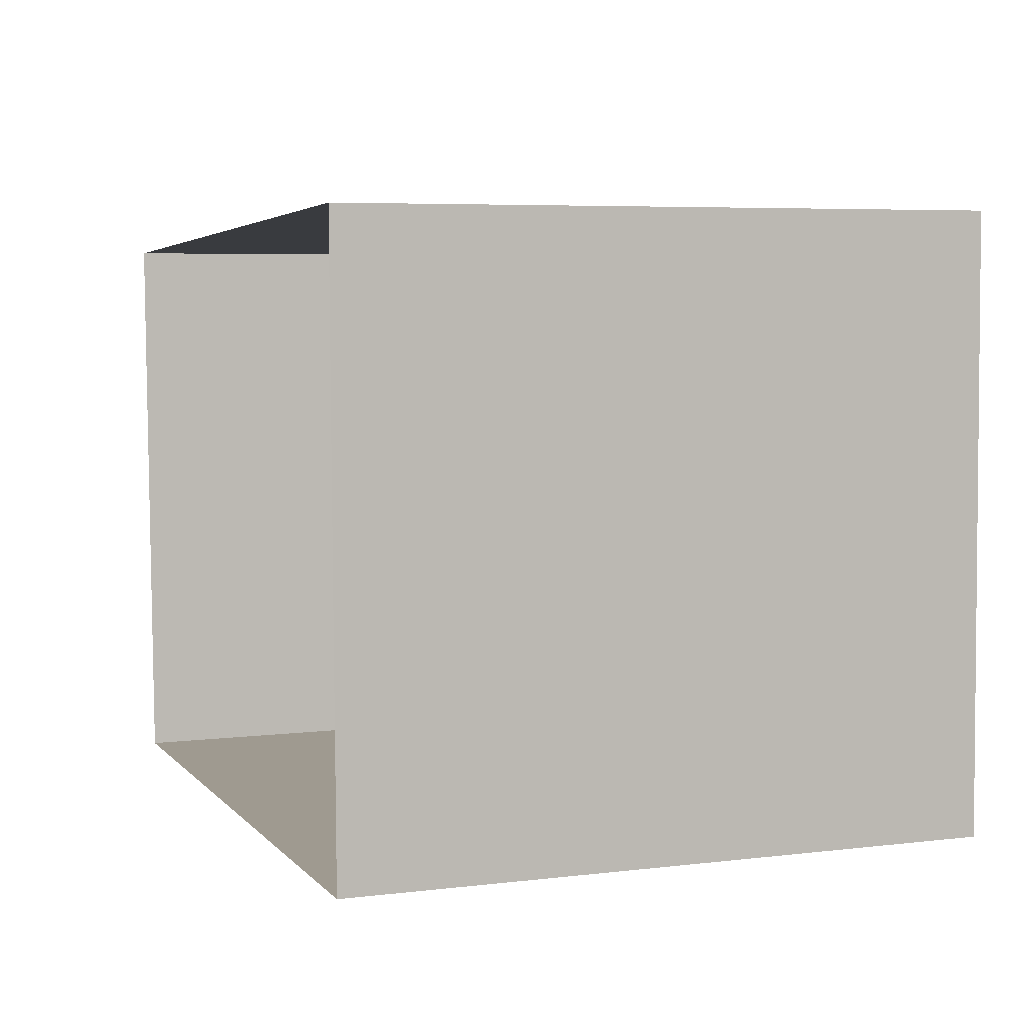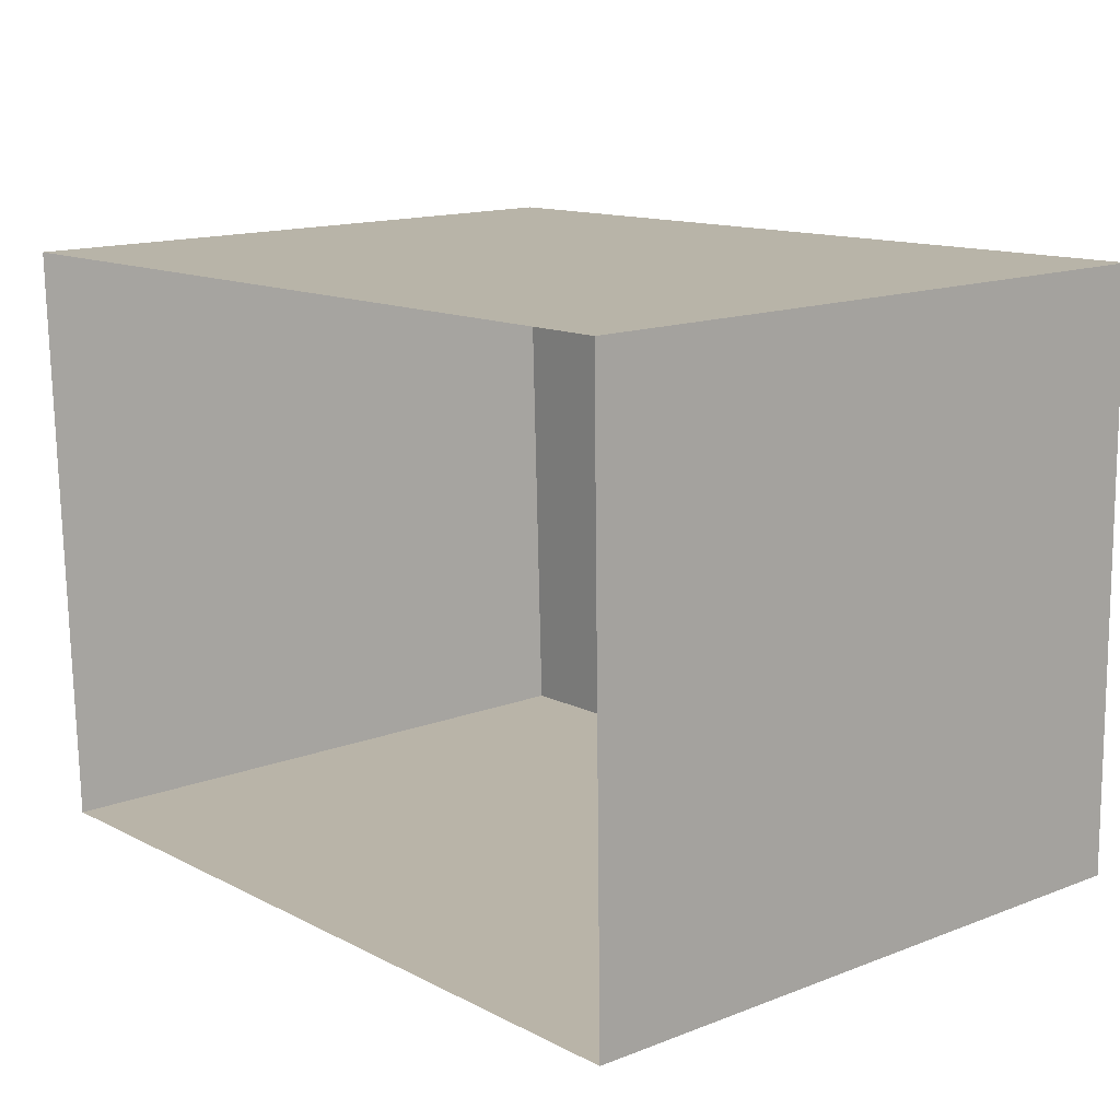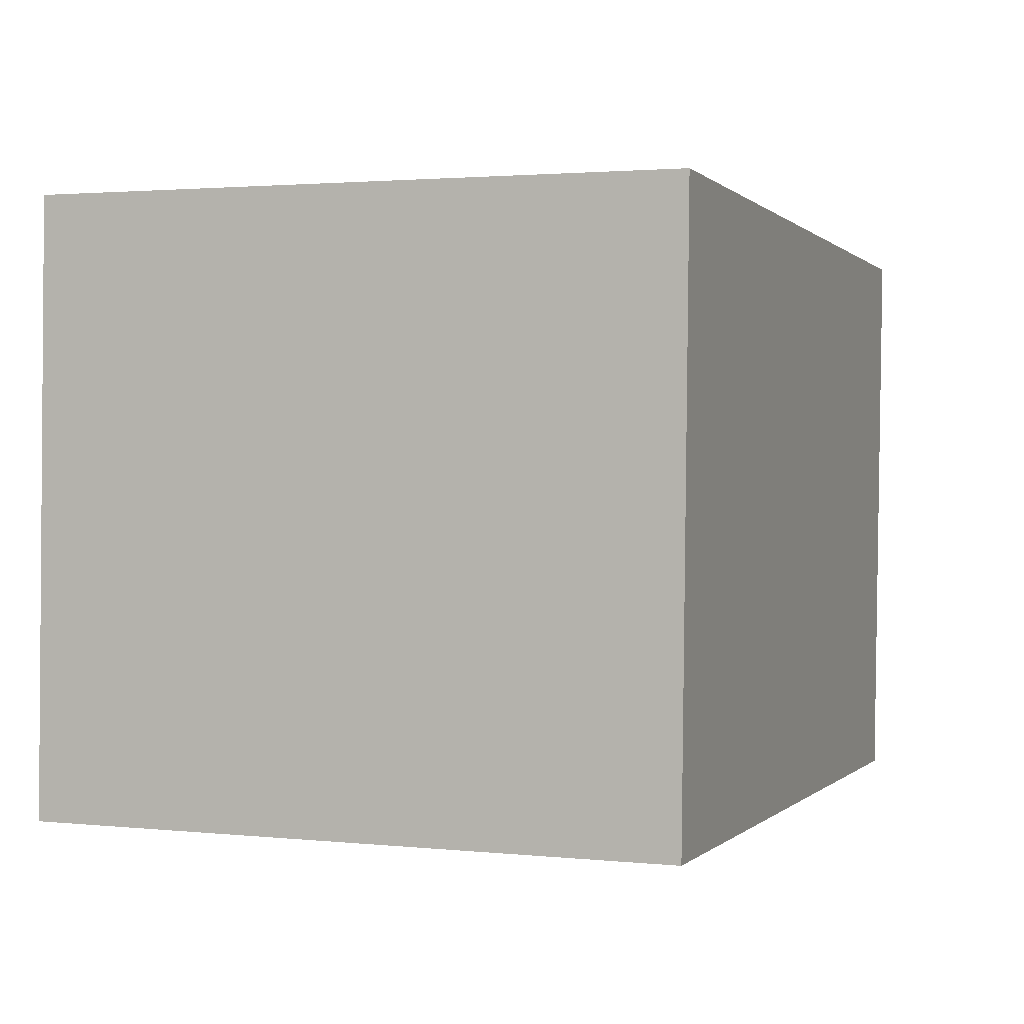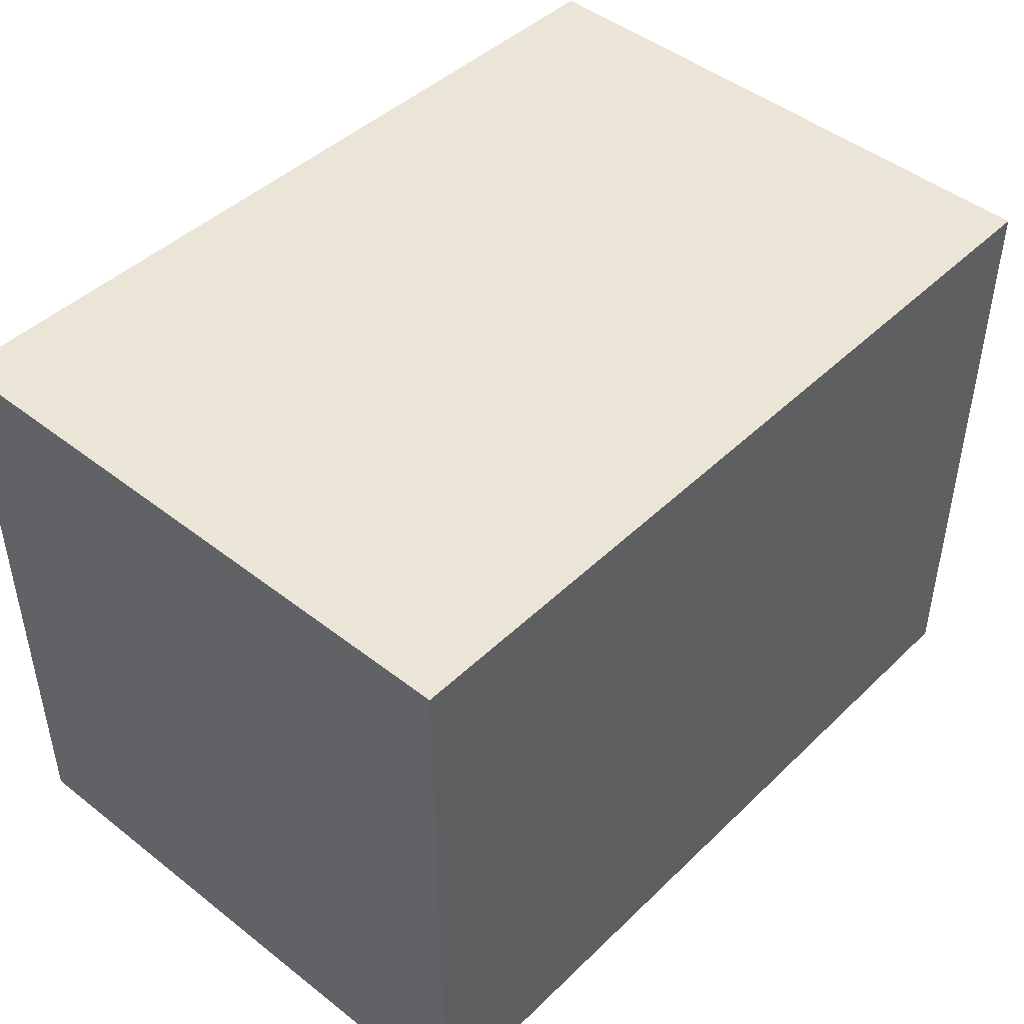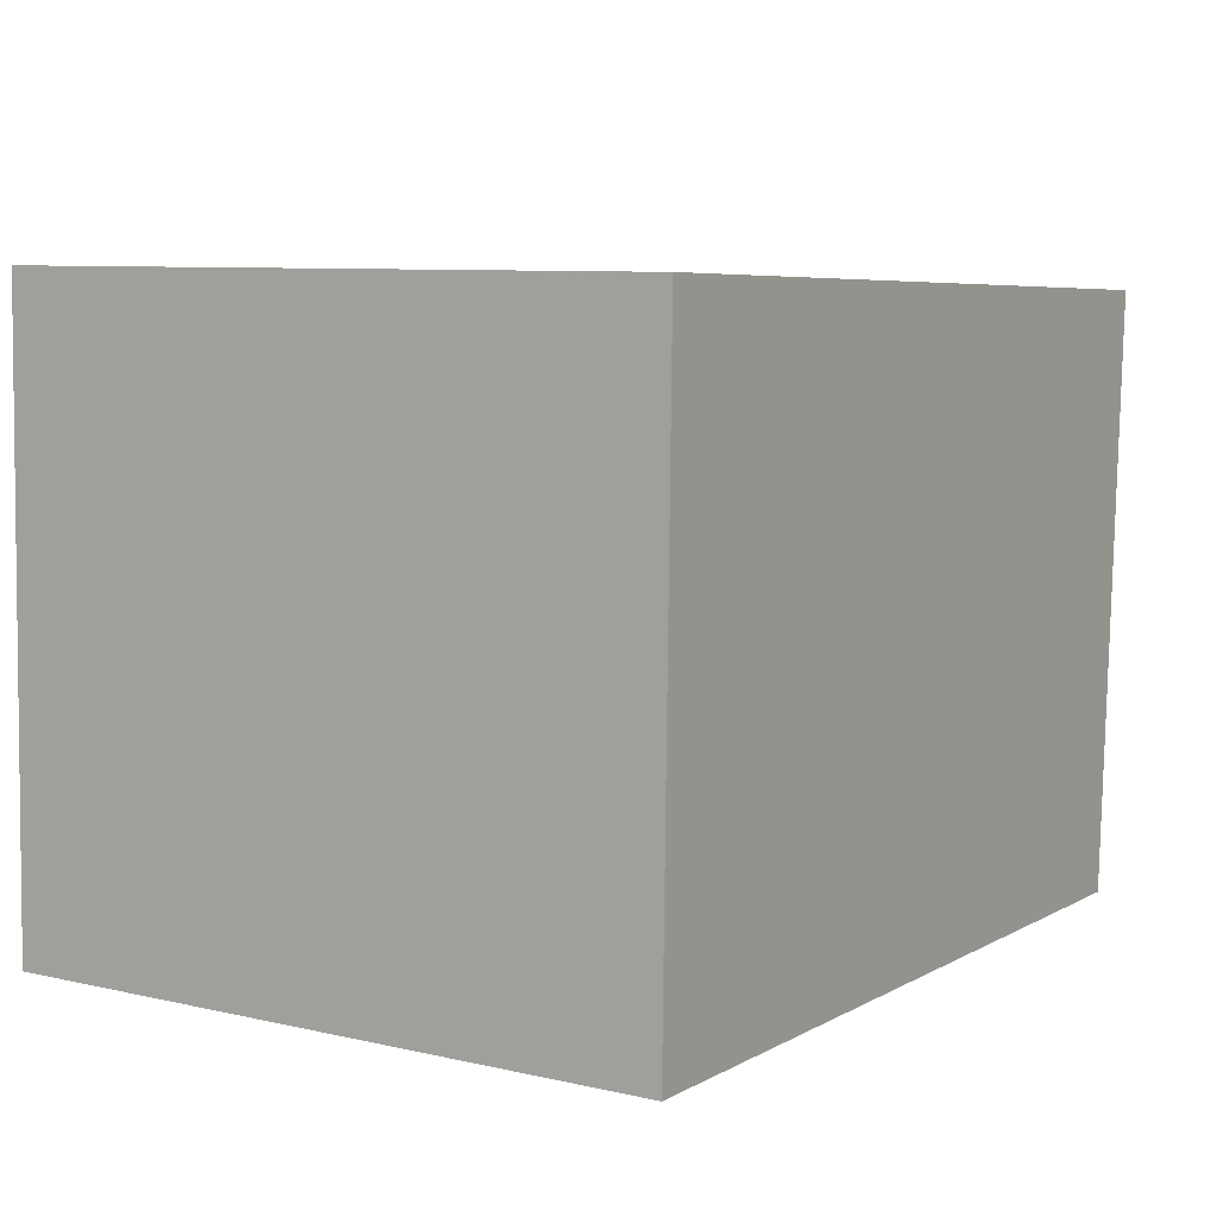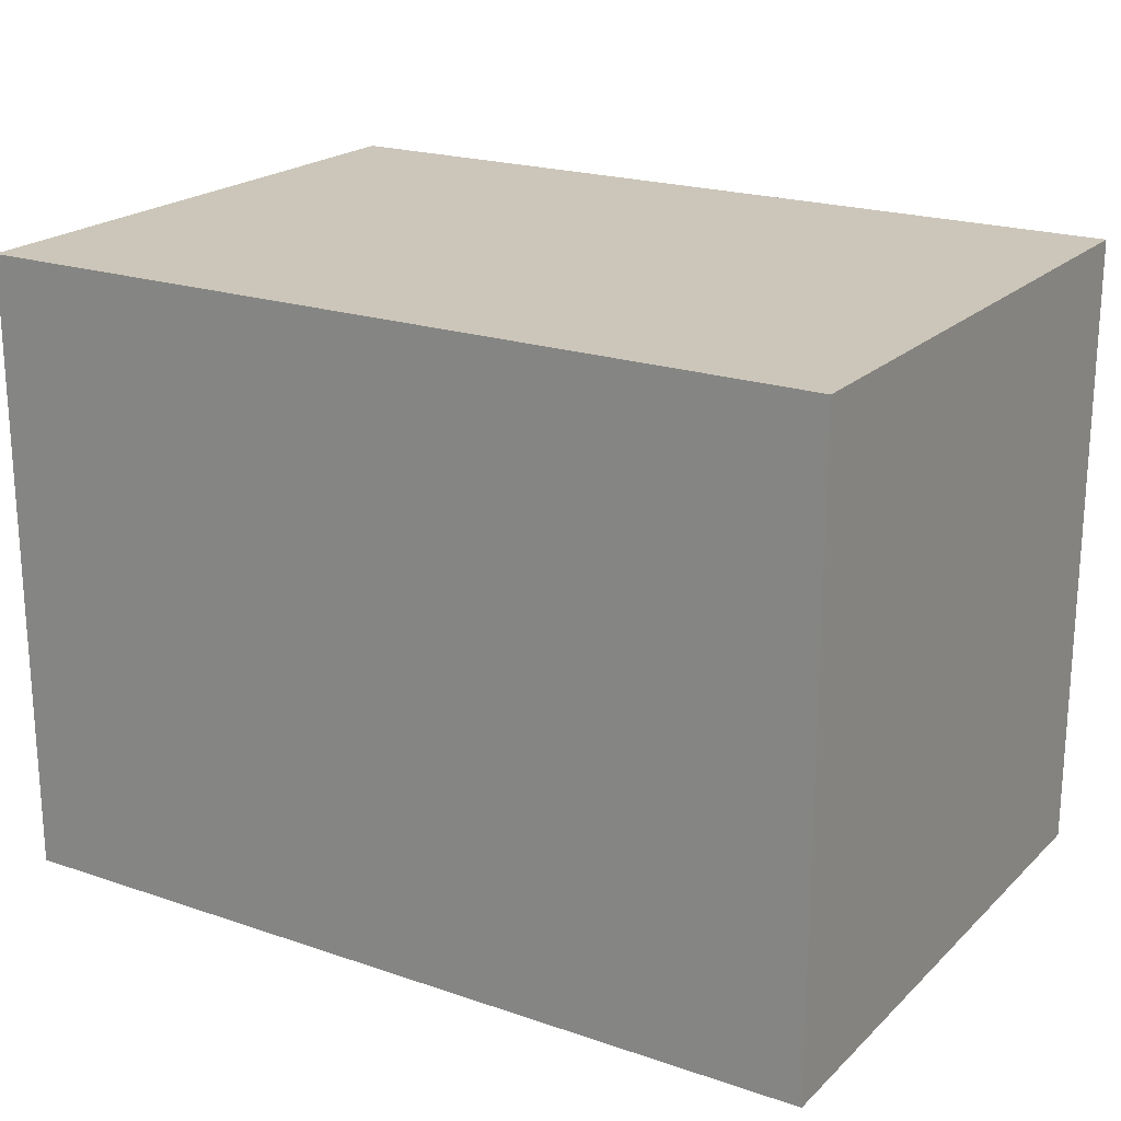
<metadata>
{"format":"obj","ext":"obj","renderer":"f3d","projection":"perspective","resolution":1024,"background":"white","views":[{"elev":5.8,"azim":-109.6,"up":"+Y"},{"elev":15.0,"azim":-129.7,"up":"+Y"},{"elev":2.1,"azim":-69.7,"up":"+Y"},{"elev":45.5,"azim":-49.4,"up":"+Z"},{"elev":8.2,"azim":-57.9,"up":"+Y"},{"elev":20.9,"azim":29.8,"up":"+Z"}]}
</metadata>
<code>
v -3.733e+05 -1.046e+05 25.49
v -3.733e+05 -1.046e+05 25.49
v -3.733e+05 -1.046e+05 25.49
v -3.733e+05 -1.046e+05 25.49
v -3.733e+05 -1.046e+05 28.33
v -3.733e+05 -1.046e+05 28.33
v -3.733e+05 -1.046e+05 28.33
v -3.733e+05 -1.046e+05 28.33
f 1 2 3
f 4 1 3
f 5 6 7
f 5 8 6
f 6 1 4
f 6 8 1
f 5 3 2
f 5 7 3
f 7 4 3
f 7 6 4
f 8 2 1
f 8 5 2

</code>
